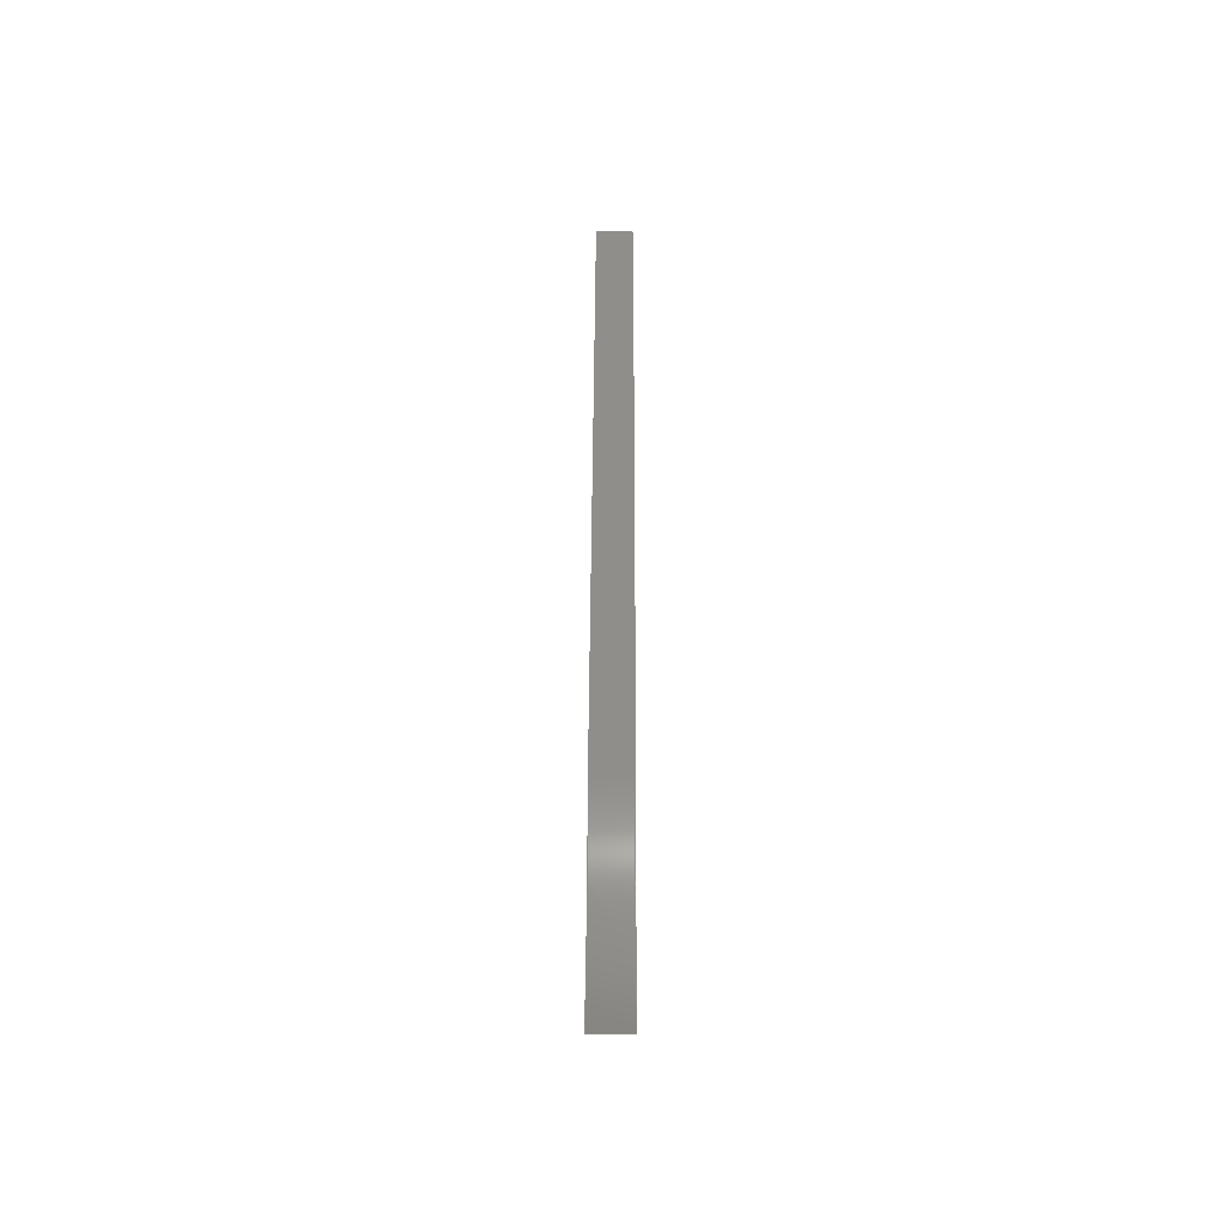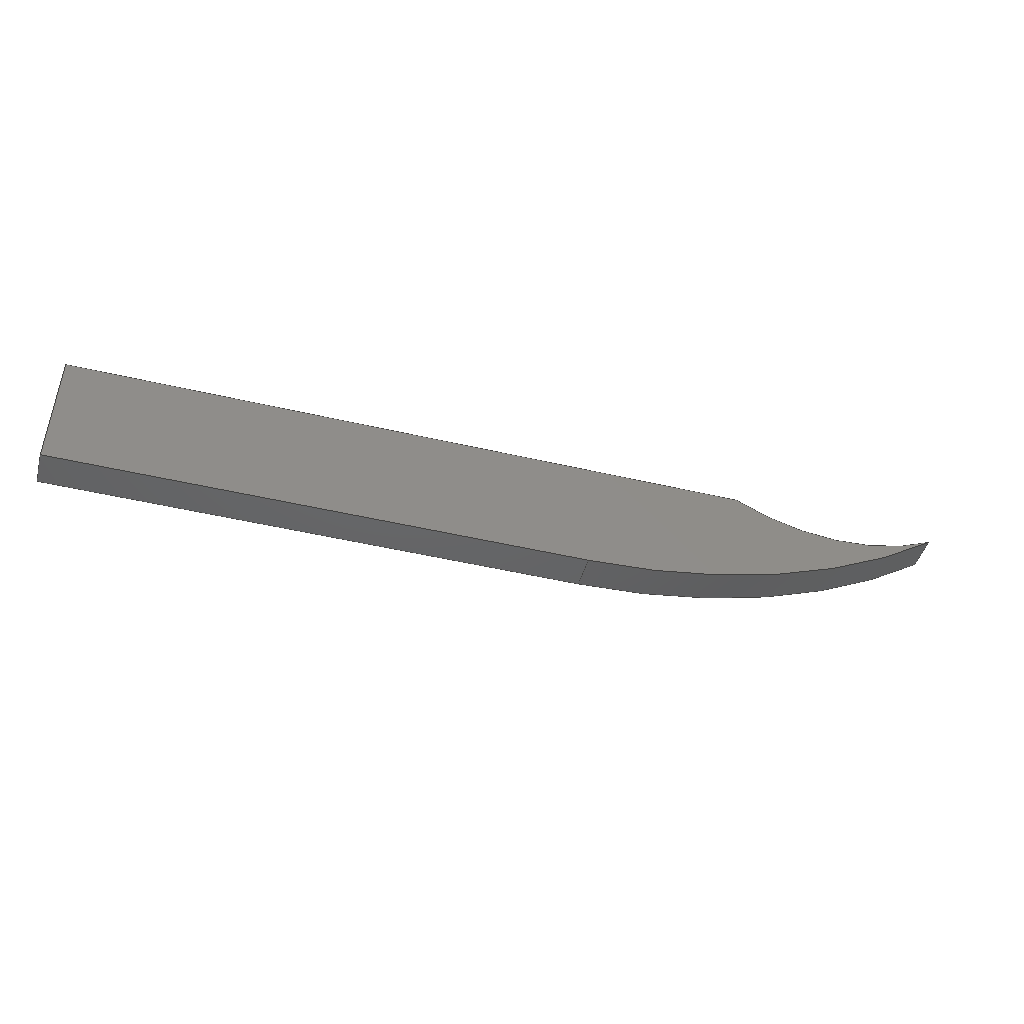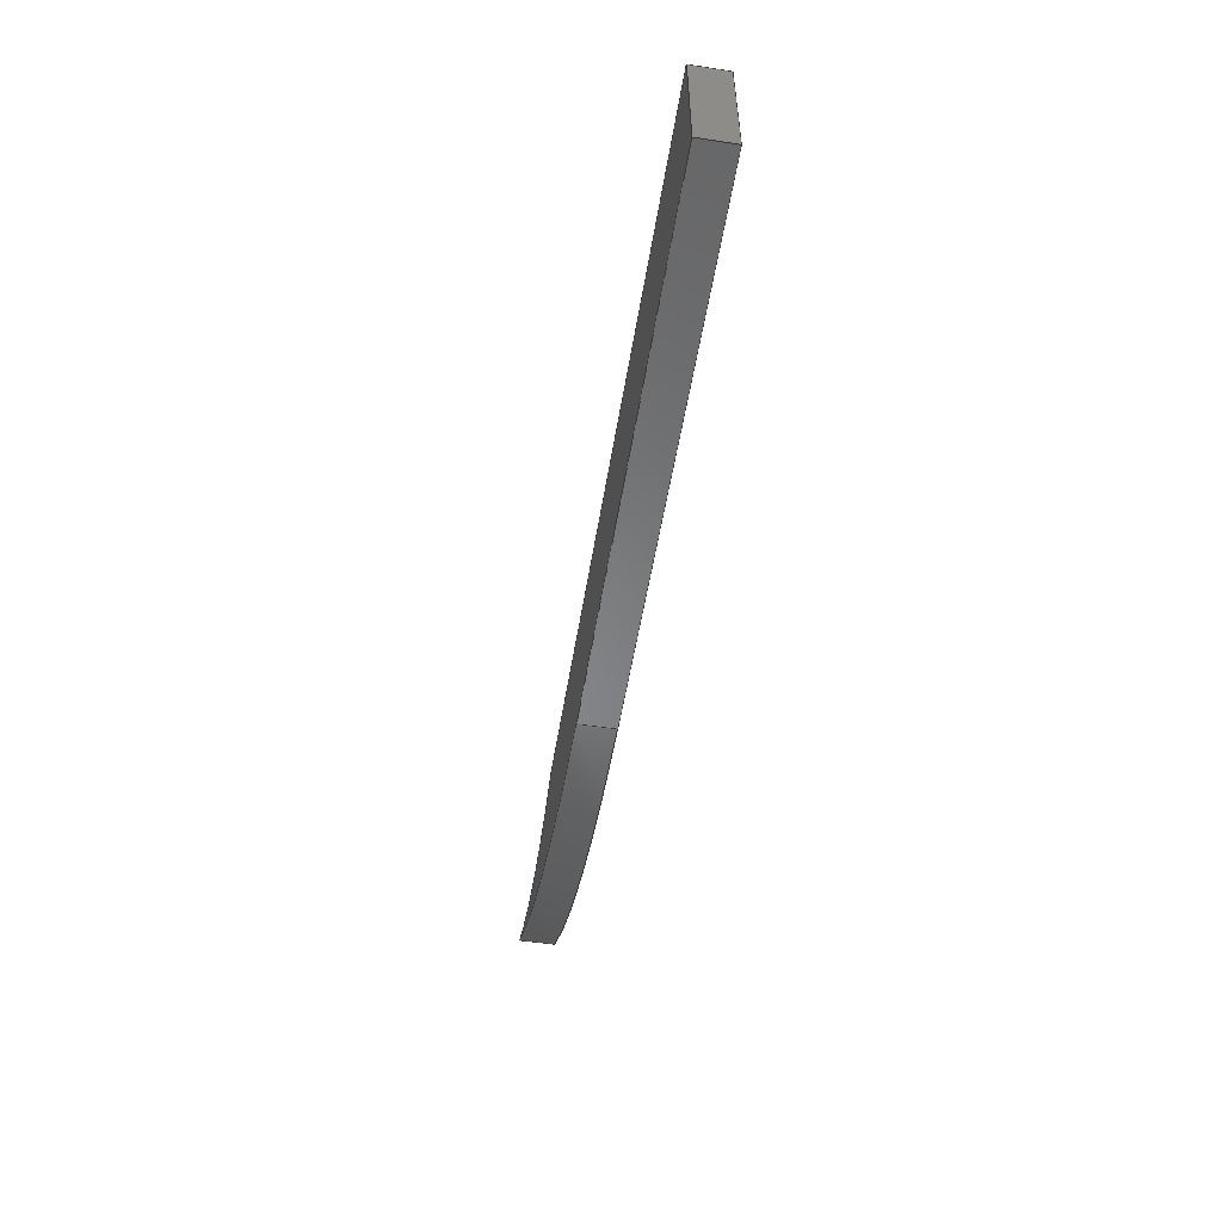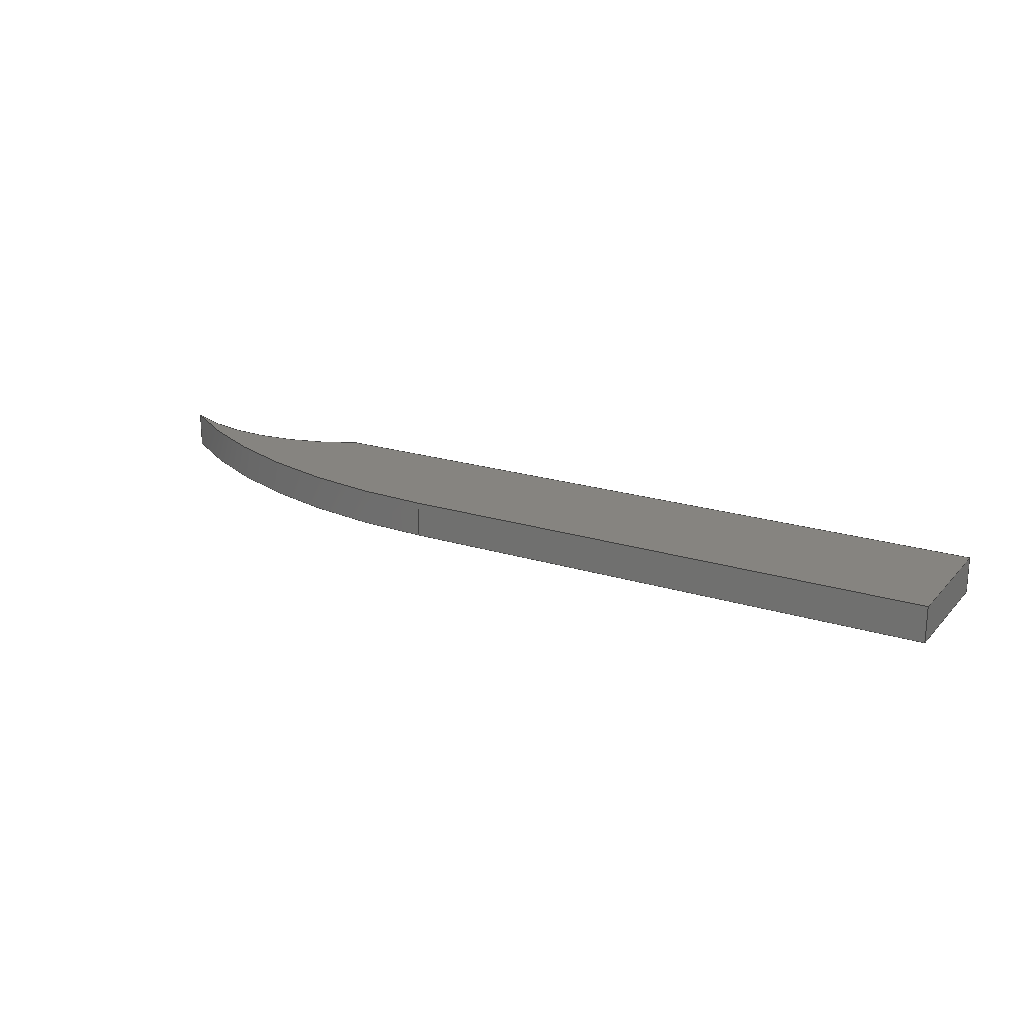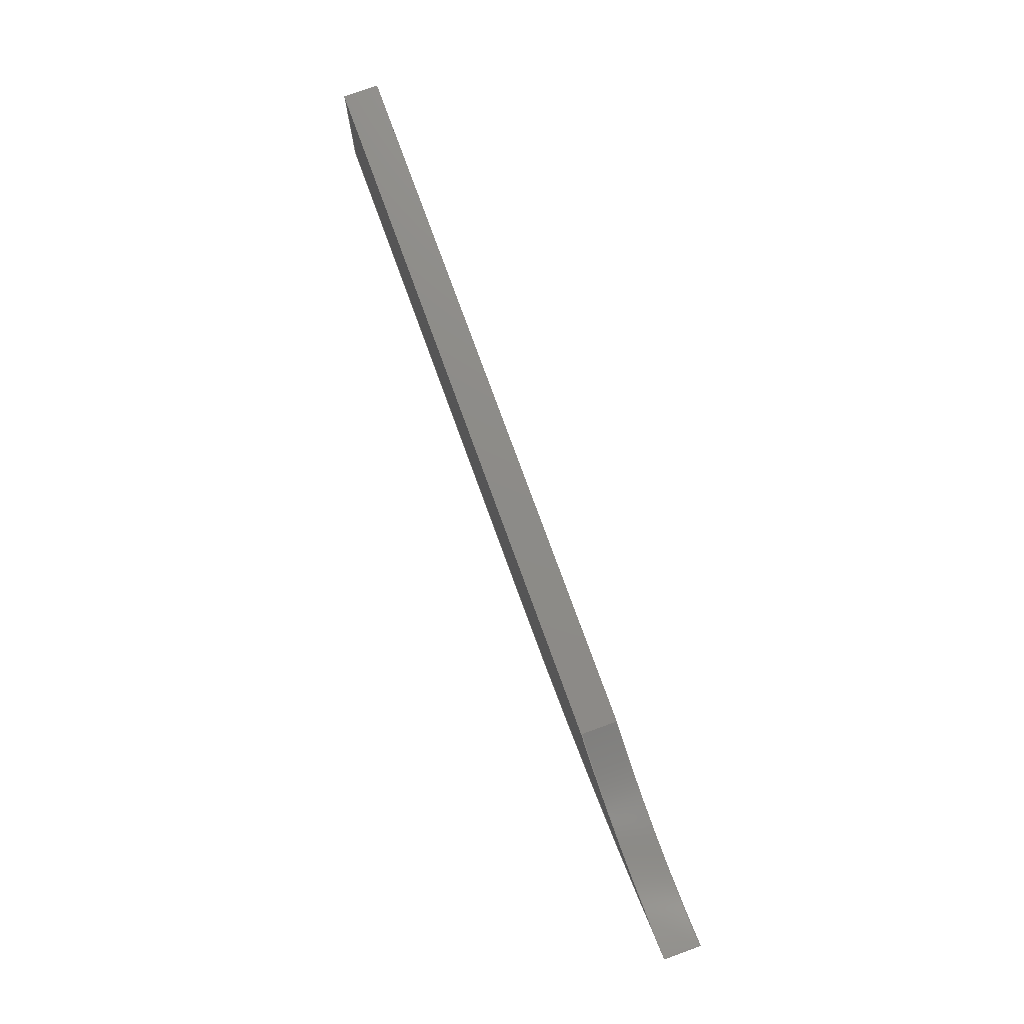
<metadata>
{"format":"step","ext":"step","renderer":"f3d","projection":"perspective","resolution":1024,"background":"white","views":[{"elev":45.0,"azim":90.2,"up":"+Z"},{"elev":-45.8,"azim":-15.3,"up":"+Z"},{"elev":-53.7,"azim":-99.2,"up":"+Z"},{"elev":20.6,"azim":-150.4,"up":"+Y"},{"elev":75.8,"azim":70.1,"up":"+Z"}]}
</metadata>
<code>
ISO-10303-21;
DATA;
#1=MECHANICAL_DESIGN_GEOMETRIC_PRESENTATION_REPRESENTATION('',(#4),#211);
#2=SHAPE_REPRESENTATION_RELATIONSHIP('SRR','None',#218,#3);
#3=ADVANCED_BREP_SHAPE_REPRESENTATION('',(#5),#210);
#4=STYLED_ITEM('',(#228),#5);
#5=MANIFOLD_SOLID_BREP('Body1',#115);
#6=CIRCLE('',#131,30);
#7=CIRCLE('',#132,30);
#8=CIRCLE('',#134,10.24);
#9=CIRCLE('',#135,10.24);
#10=CYLINDRICAL_SURFACE('',#130,30);
#11=CYLINDRICAL_SURFACE('',#133,10.24);
#12=FACE_OUTER_BOUND('',#19,.T.);
#13=FACE_OUTER_BOUND('',#20,.T.);
#14=FACE_OUTER_BOUND('',#21,.T.);
#15=FACE_OUTER_BOUND('',#22,.T.);
#16=FACE_OUTER_BOUND('',#23,.T.);
#17=FACE_OUTER_BOUND('',#24,.T.);
#18=FACE_OUTER_BOUND('',#25,.T.);
#19=EDGE_LOOP('',(#73,#74,#75,#76));
#20=EDGE_LOOP('',(#77,#78,#79,#80));
#21=EDGE_LOOP('',(#81,#82,#83,#84));
#22=EDGE_LOOP('',(#85,#86,#87,#88));
#23=EDGE_LOOP('',(#89,#90,#91,#92));
#24=EDGE_LOOP('',(#93,#94,#95,#96,#97));
#25=EDGE_LOOP('',(#98,#99,#100,#101,#102));
#26=LINE('',#179,#37);
#27=LINE('',#181,#38);
#28=LINE('',#183,#39);
#29=LINE('',#184,#40);
#30=LINE('',#190,#41);
#31=LINE('',#196,#42);
#32=LINE('',#199,#43);
#33=LINE('',#201,#44);
#34=LINE('',#202,#45);
#35=LINE('',#204,#46);
#36=LINE('',#205,#47);
#37=VECTOR('',#144,10);
#38=VECTOR('',#145,10);
#39=VECTOR('',#146,10);
#40=VECTOR('',#147,10);
#41=VECTOR('',#154,10);
#42=VECTOR('',#161,10);
#43=VECTOR('',#164,10);
#44=VECTOR('',#165,10);
#45=VECTOR('',#166,10);
#46=VECTOR('',#169,10);
#47=VECTOR('',#170,10);
#48=VERTEX_POINT('',#177);
#49=VERTEX_POINT('',#178);
#50=VERTEX_POINT('',#180);
#51=VERTEX_POINT('',#182);
#52=VERTEX_POINT('',#186);
#53=VERTEX_POINT('',#188);
#54=VERTEX_POINT('',#192);
#55=VERTEX_POINT('',#194);
#56=VERTEX_POINT('',#198);
#57=VERTEX_POINT('',#200);
#58=EDGE_CURVE('',#48,#49,#26,.T.);
#59=EDGE_CURVE('',#48,#50,#27,.T.);
#60=EDGE_CURVE('',#51,#50,#28,.T.);
#61=EDGE_CURVE('',#49,#51,#29,.T.);
#62=EDGE_CURVE('',#52,#49,#6,.T.);
#63=EDGE_CURVE('',#53,#51,#7,.T.);
#64=EDGE_CURVE('',#52,#53,#30,.T.);
#65=EDGE_CURVE('',#52,#54,#8,.T.);
#66=EDGE_CURVE('',#55,#53,#9,.T.);
#67=EDGE_CURVE('',#54,#55,#31,.T.);
#68=EDGE_CURVE('',#56,#54,#32,.T.);
#69=EDGE_CURVE('',#57,#55,#33,.T.);
#70=EDGE_CURVE('',#56,#57,#34,.T.);
#71=EDGE_CURVE('',#56,#48,#35,.T.);
#72=EDGE_CURVE('',#50,#57,#36,.T.);
#73=ORIENTED_EDGE('',*,*,#58,.F.);
#74=ORIENTED_EDGE('',*,*,#59,.T.);
#75=ORIENTED_EDGE('',*,*,#60,.F.);
#76=ORIENTED_EDGE('',*,*,#61,.F.);
#77=ORIENTED_EDGE('',*,*,#62,.T.);
#78=ORIENTED_EDGE('',*,*,#61,.T.);
#79=ORIENTED_EDGE('',*,*,#63,.F.);
#80=ORIENTED_EDGE('',*,*,#64,.F.);
#81=ORIENTED_EDGE('',*,*,#65,.F.);
#82=ORIENTED_EDGE('',*,*,#64,.T.);
#83=ORIENTED_EDGE('',*,*,#66,.F.);
#84=ORIENTED_EDGE('',*,*,#67,.F.);
#85=ORIENTED_EDGE('',*,*,#68,.T.);
#86=ORIENTED_EDGE('',*,*,#67,.T.);
#87=ORIENTED_EDGE('',*,*,#69,.F.);
#88=ORIENTED_EDGE('',*,*,#70,.F.);
#89=ORIENTED_EDGE('',*,*,#71,.F.);
#90=ORIENTED_EDGE('',*,*,#70,.T.);
#91=ORIENTED_EDGE('',*,*,#72,.F.);
#92=ORIENTED_EDGE('',*,*,#59,.F.);
#93=ORIENTED_EDGE('',*,*,#72,.T.);
#94=ORIENTED_EDGE('',*,*,#69,.T.);
#95=ORIENTED_EDGE('',*,*,#66,.T.);
#96=ORIENTED_EDGE('',*,*,#63,.T.);
#97=ORIENTED_EDGE('',*,*,#60,.T.);
#98=ORIENTED_EDGE('',*,*,#71,.T.);
#99=ORIENTED_EDGE('',*,*,#58,.T.);
#100=ORIENTED_EDGE('',*,*,#62,.F.);
#101=ORIENTED_EDGE('',*,*,#65,.T.);
#102=ORIENTED_EDGE('',*,*,#68,.F.);
#103=PLANE('',#129);
#104=PLANE('',#136);
#105=PLANE('',#137);
#106=PLANE('',#138);
#107=PLANE('',#139);
#108=ADVANCED_FACE('',(#12),#103,.T.);
#109=ADVANCED_FACE('',(#13),#10,.T.);
#110=ADVANCED_FACE('',(#14),#11,.F.);
#111=ADVANCED_FACE('',(#15),#104,.T.);
#112=ADVANCED_FACE('',(#16),#105,.T.);
#113=ADVANCED_FACE('',(#17),#106,.T.);
#114=ADVANCED_FACE('',(#18),#107,.F.);
#115=CLOSED_SHELL('',(#108,#109,#110,#111,#112,#113,#114));
#116=DERIVED_UNIT_ELEMENT(#118,1);
#117=DERIVED_UNIT_ELEMENT(#213,3);
#118=(
MASS_UNIT()
NAMED_UNIT(*)
SI_UNIT(.KILO.,.GRAM.)
);
#119=DERIVED_UNIT((#116,#117));
#120=MEASURE_REPRESENTATION_ITEM('density measure',
POSITIVE_RATIO_MEASURE(7850),#119);
#121=PROPERTY_DEFINITION_REPRESENTATION(#126,#123);
#122=PROPERTY_DEFINITION_REPRESENTATION(#127,#124);
#123=REPRESENTATION('material name',(#125),#210);
#124=REPRESENTATION('density',(#120),#210);
#125=DESCRIPTIVE_REPRESENTATION_ITEM('Steel','Steel');
#126=PROPERTY_DEFINITION('material property','material name',#220);
#127=PROPERTY_DEFINITION('material property','density of part',#220);
#128=AXIS2_PLACEMENT_3D('placement',#175,#140,#141);
#129=AXIS2_PLACEMENT_3D('',#176,#142,#143);
#130=AXIS2_PLACEMENT_3D('',#185,#148,#149);
#131=AXIS2_PLACEMENT_3D('',#187,#150,#151);
#132=AXIS2_PLACEMENT_3D('',#189,#152,#153);
#133=AXIS2_PLACEMENT_3D('',#191,#155,#156);
#134=AXIS2_PLACEMENT_3D('',#193,#157,#158);
#135=AXIS2_PLACEMENT_3D('',#195,#159,#160);
#136=AXIS2_PLACEMENT_3D('',#197,#162,#163);
#137=AXIS2_PLACEMENT_3D('',#203,#167,#168);
#138=AXIS2_PLACEMENT_3D('',#206,#171,#172);
#139=AXIS2_PLACEMENT_3D('',#207,#173,#174);
#140=DIRECTION('axis',(0,0,1));
#141=DIRECTION('refdir',(1,0,0));
#142=DIRECTION('center_axis',(0,0,-1));
#143=DIRECTION('ref_axis',(-1,0,0));
#144=DIRECTION('',(1,0,0));
#145=DIRECTION('',(0,1,0));
#146=DIRECTION('',(-1,0,0));
#147=DIRECTION('',(0,1,0));
#148=DIRECTION('center_axis',(0,1,0));
#149=DIRECTION('ref_axis',(0.5887,0,-0.8083));
#150=DIRECTION('center_axis',(0,1,0));
#151=DIRECTION('ref_axis',(0.5887,0,-0.8083));
#152=DIRECTION('center_axis',(0,1,0));
#153=DIRECTION('ref_axis',(0.5887,0,-0.8083));
#154=DIRECTION('',(0,1,0));
#155=DIRECTION('center_axis',(0,1,0));
#156=DIRECTION('ref_axis',(0.4666,0,-0.8844));
#157=DIRECTION('center_axis',(0,1,0));
#158=DIRECTION('ref_axis',(0.4666,0,-0.8844));
#159=DIRECTION('center_axis',(0,-1,0));
#160=DIRECTION('ref_axis',(0.4666,0,-0.8844));
#161=DIRECTION('',(0,1,0));
#162=DIRECTION('center_axis',(6.115e-17,0,1));
#163=DIRECTION('ref_axis',(1,0,-6.115e-17));
#164=DIRECTION('',(1,0,-6.115e-17));
#165=DIRECTION('',(1,0,-6.115e-17));
#166=DIRECTION('',(0,1,0));
#167=DIRECTION('center_axis',(-1,0,2.568e-33));
#168=DIRECTION('ref_axis',(2.568e-33,0,1));
#169=DIRECTION('',(-2.568e-33,0,-1));
#170=DIRECTION('',(2.568e-33,0,1));
#171=DIRECTION('center_axis',(0,1,0));
#172=DIRECTION('ref_axis',(1,0,0));
#173=DIRECTION('center_axis',(0,1,0));
#174=DIRECTION('ref_axis',(1,0,0));
#175=CARTESIAN_POINT('',(0,0,0));
#176=CARTESIAN_POINT('Origin',(24.34,0,-6));
#177=CARTESIAN_POINT('',(-1.541e-32,0,-6));
#178=CARTESIAN_POINT('',(24.34,0,-6));
#179=CARTESIAN_POINT('',(-1.541e-32,0,-6));
#180=CARTESIAN_POINT('',(-1.541e-32,1.6,-6));
#181=CARTESIAN_POINT('',(-1.541e-32,0,-6));
#182=CARTESIAN_POINT('',(24.34,1.6,-6));
#183=CARTESIAN_POINT('',(-1.541e-32,1.6,-6));
#184=CARTESIAN_POINT('',(24.34,0,-6));
#185=CARTESIAN_POINT('Origin',(24.34,0,24));
#186=CARTESIAN_POINT('',(42,0,-0.25));
#187=CARTESIAN_POINT('Origin',(24.34,0,24));
#188=CARTESIAN_POINT('',(42,1.6,-0.25));
#189=CARTESIAN_POINT('Origin',(24.34,1.6,24));
#190=CARTESIAN_POINT('',(42,0,-0.25));
#191=CARTESIAN_POINT('Origin',(37.22,0,8.804));
#192=CARTESIAN_POINT('',(32,0,-1.957e-15));
#193=CARTESIAN_POINT('Origin',(37.22,0,8.804));
#194=CARTESIAN_POINT('',(32,1.6,-1.957e-15));
#195=CARTESIAN_POINT('Origin',(37.22,1.6,8.804));
#196=CARTESIAN_POINT('',(32,0,-1.957e-15));
#197=CARTESIAN_POINT('Origin',(0,0,0));
#198=CARTESIAN_POINT('',(0,0,0));
#199=CARTESIAN_POINT('',(0,0,0));
#200=CARTESIAN_POINT('',(0,1.6,0));
#201=CARTESIAN_POINT('',(0,1.6,0));
#202=CARTESIAN_POINT('',(0,0,0));
#203=CARTESIAN_POINT('Origin',(-1.541e-32,0,-6));
#204=CARTESIAN_POINT('',(0,0,0));
#205=CARTESIAN_POINT('',(0,1.6,0));
#206=CARTESIAN_POINT('Origin',(21,1.6,-3));
#207=CARTESIAN_POINT('Origin',(21,0,-3));
#208=UNCERTAINTY_MEASURE_WITH_UNIT(LENGTH_MEASURE(0.01),#212,
'DISTANCE_ACCURACY_VALUE',
'Maximum model space distance between geometric entities at asserted c
onnectivities');
#209=UNCERTAINTY_MEASURE_WITH_UNIT(LENGTH_MEASURE(0.01),#212,
'DISTANCE_ACCURACY_VALUE',
'Maximum model space distance between geometric entities at asserted c
onnectivities');
#210=(
GEOMETRIC_REPRESENTATION_CONTEXT(3)
GLOBAL_UNCERTAINTY_ASSIGNED_CONTEXT((#208))
GLOBAL_UNIT_ASSIGNED_CONTEXT((#212,#214,#215))
REPRESENTATION_CONTEXT('','3D')
);
#211=(
GEOMETRIC_REPRESENTATION_CONTEXT(3)
GLOBAL_UNCERTAINTY_ASSIGNED_CONTEXT((#209))
GLOBAL_UNIT_ASSIGNED_CONTEXT((#212,#214,#215))
REPRESENTATION_CONTEXT('','3D')
);
#212=(
LENGTH_UNIT()
NAMED_UNIT(*)
SI_UNIT(.MILLI.,.METRE.)
);
#213=(
LENGTH_UNIT()
NAMED_UNIT(*)
SI_UNIT($,.METRE.)
);
#214=(
NAMED_UNIT(*)
PLANE_ANGLE_UNIT()
SI_UNIT($,.RADIAN.)
);
#215=(
NAMED_UNIT(*)
SI_UNIT($,.STERADIAN.)
SOLID_ANGLE_UNIT()
);
#216=SHAPE_DEFINITION_REPRESENTATION(#217,#218);
#217=PRODUCT_DEFINITION_SHAPE('',$,#220);
#218=SHAPE_REPRESENTATION('',(#128),#210);
#219=PRODUCT_DEFINITION_CONTEXT('part definition',#224,'design');
#220=PRODUCT_DEFINITION('File_MultiTool','File_MultiTool v1',#221,#219);
#221=PRODUCT_DEFINITION_FORMATION('',$,#226);
#222=PRODUCT_RELATED_PRODUCT_CATEGORY('File_MultiTool v1',
'File_MultiTool v1',(#226));
#223=APPLICATION_PROTOCOL_DEFINITION('international standard',
'automotive_design',2009,#224);
#224=APPLICATION_CONTEXT(
'Core Data for Automotive Mechanical Design Process');
#225=PRODUCT_CONTEXT('part definition',#224,'mechanical');
#226=PRODUCT('File_MultiTool','File_MultiTool v1',$,(#225));
#227=PRESENTATION_STYLE_ASSIGNMENT((#229));
#228=PRESENTATION_STYLE_ASSIGNMENT((#230));
#229=SURFACE_STYLE_USAGE(.BOTH.,#231);
#230=SURFACE_STYLE_USAGE(.BOTH.,#232);
#231=SURFACE_SIDE_STYLE('',(#233));
#232=SURFACE_SIDE_STYLE('',(#234));
#233=SURFACE_STYLE_FILL_AREA(#235);
#234=SURFACE_STYLE_FILL_AREA(#236);
#235=FILL_AREA_STYLE('Steel - Satin',(#237));
#236=FILL_AREA_STYLE('Stainless Steel - Polished',(#238));
#237=FILL_AREA_STYLE_COLOUR('Steel - Satin',#239);
#238=FILL_AREA_STYLE_COLOUR('Stainless Steel - Polished',#240);
#239=COLOUR_RGB('Steel - Satin',0.6275,0.6275,0.6275);
#240=COLOUR_RGB('Stainless Steel - Polished',0.7961,0.7961,
0.7961);
ENDSEC;
END-ISO-10303-21;

</code>
